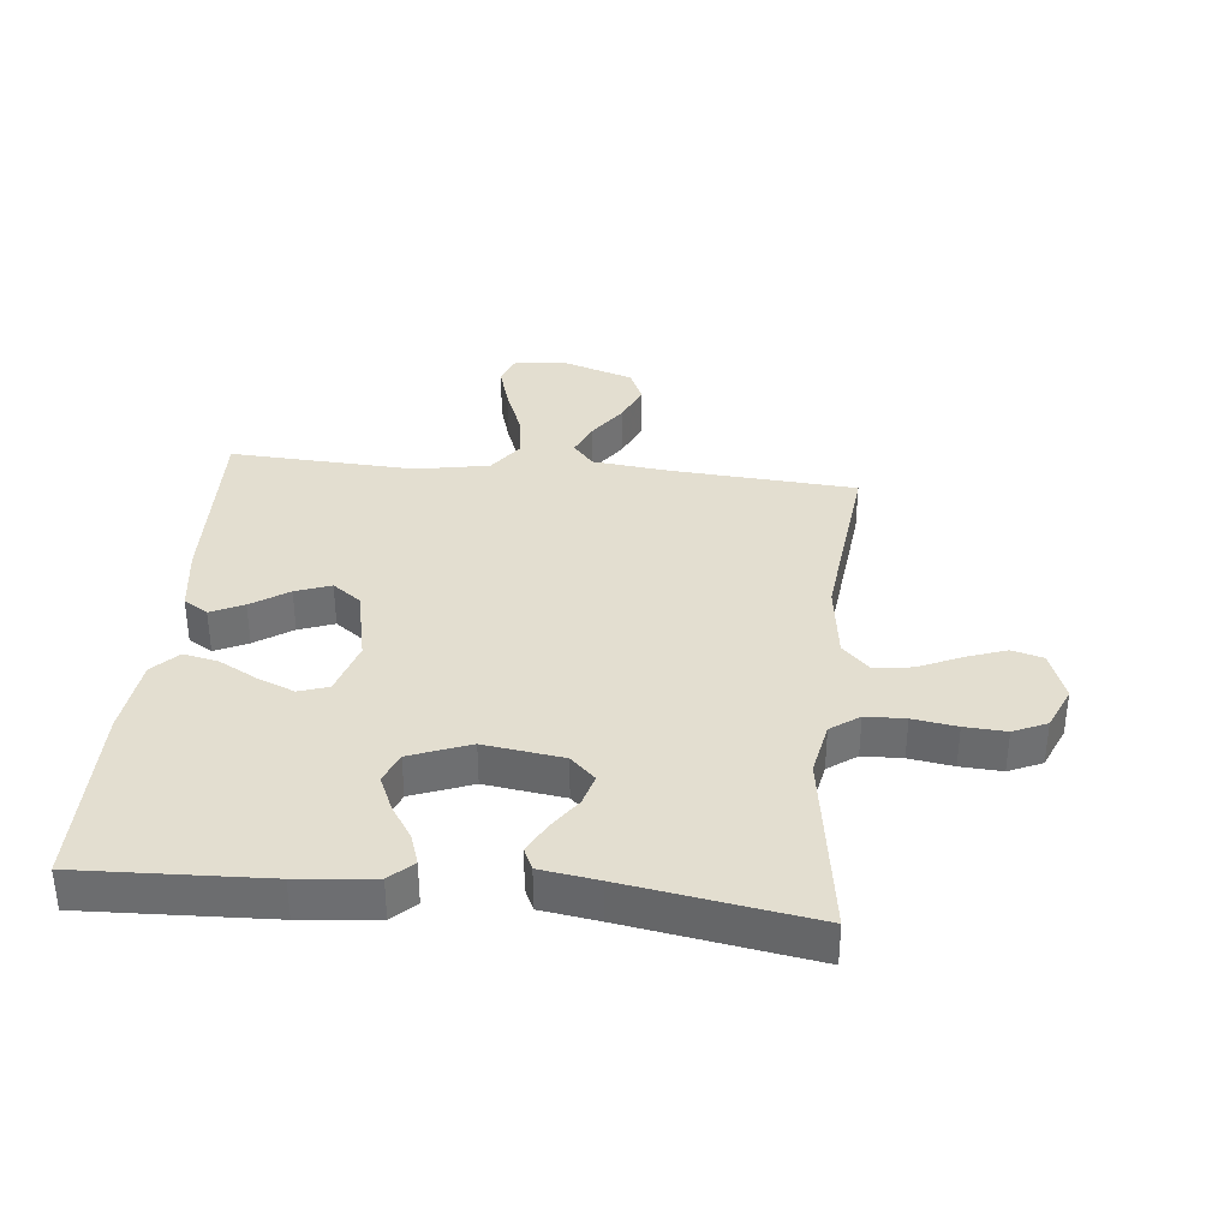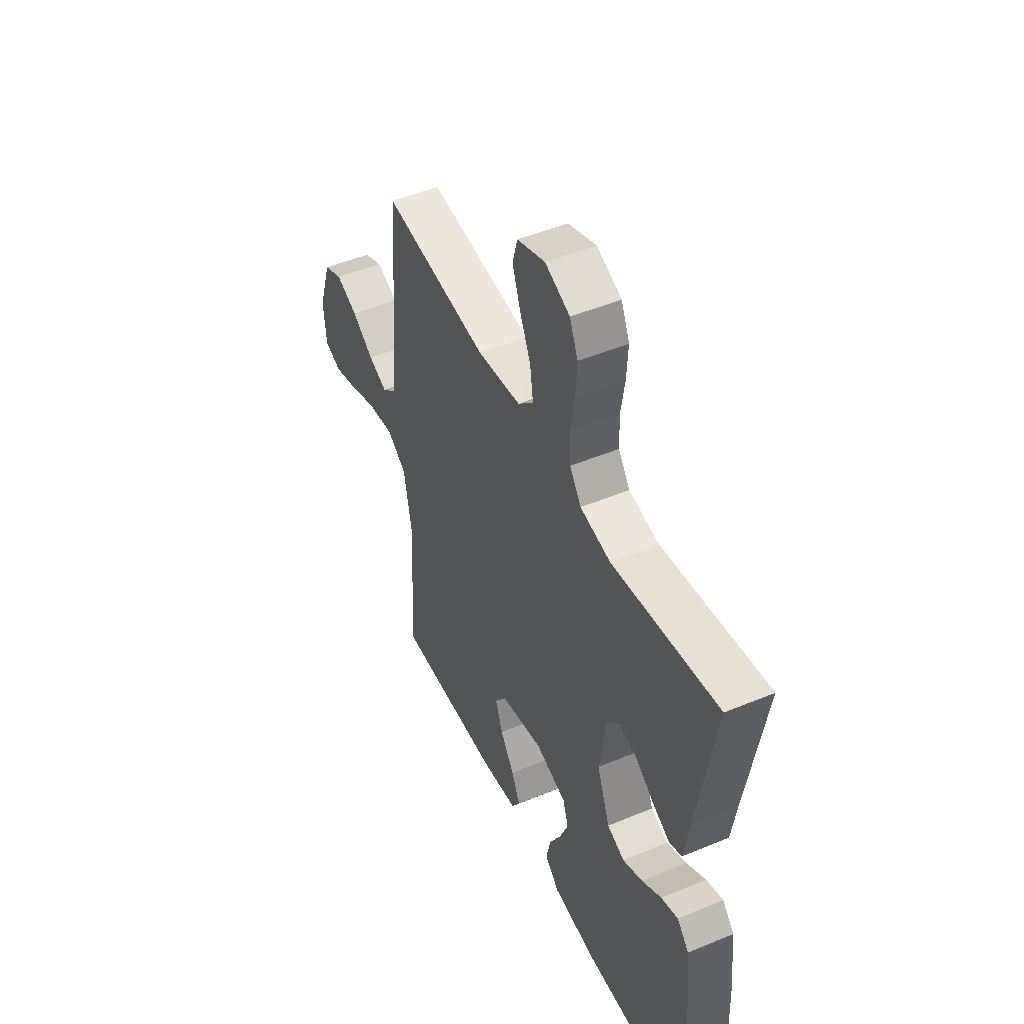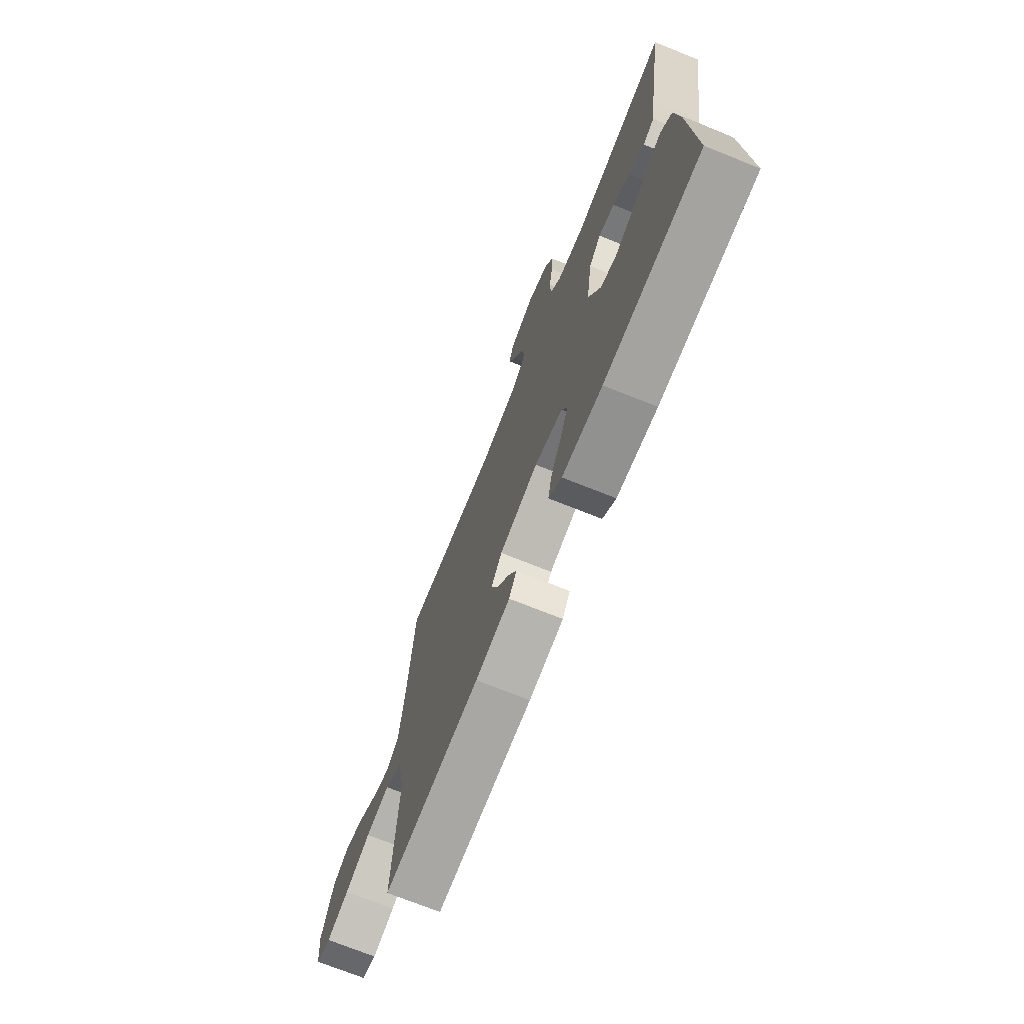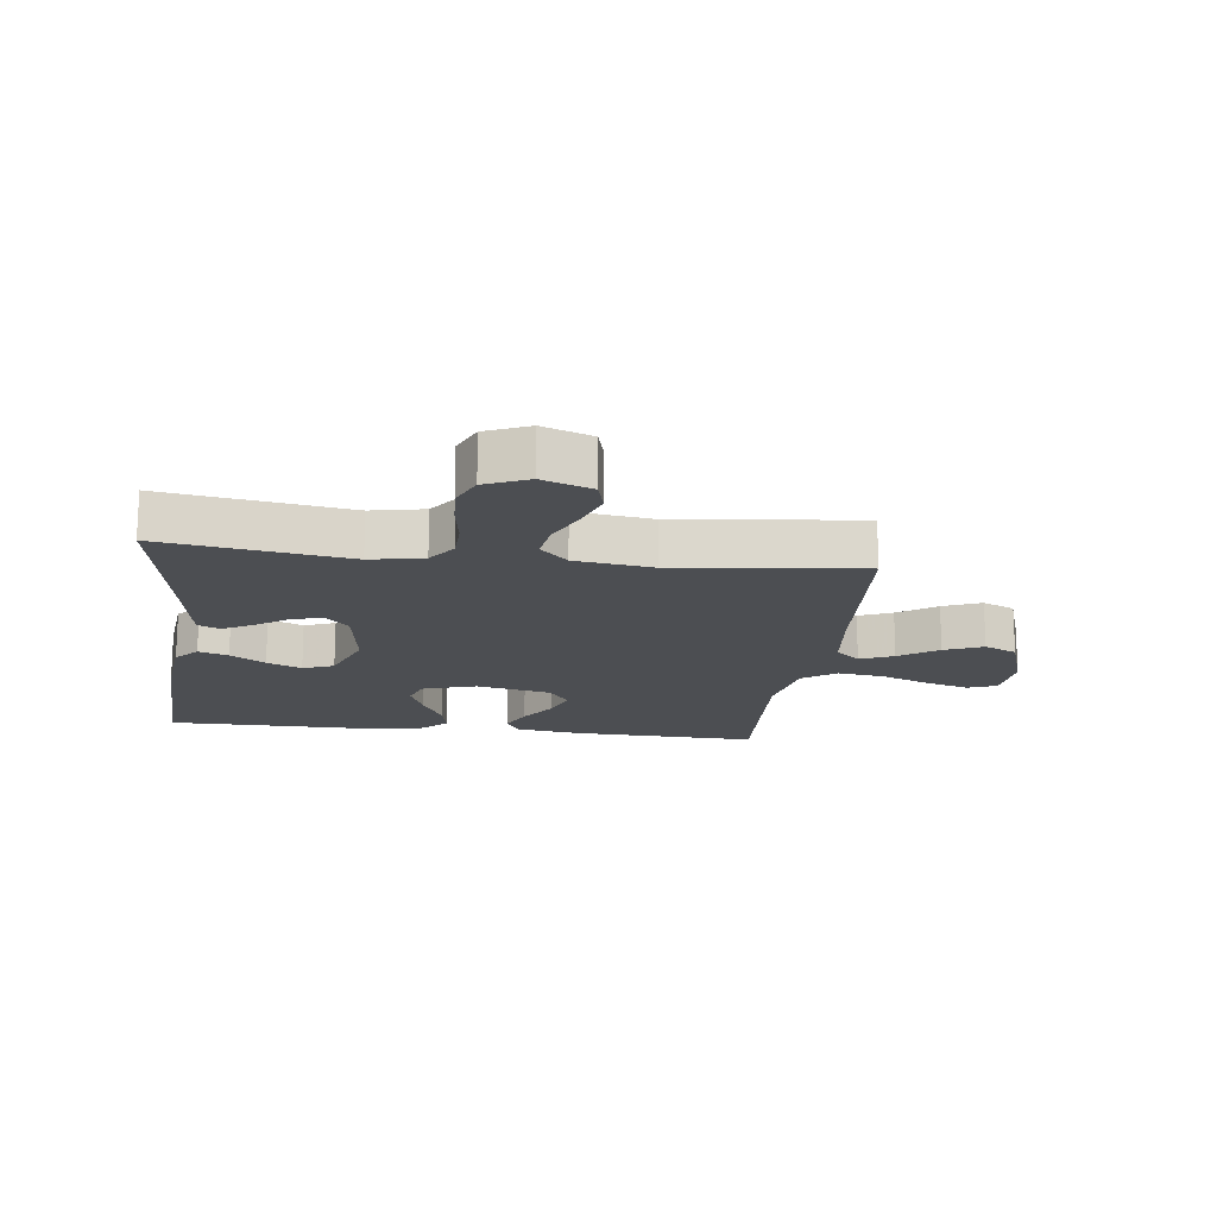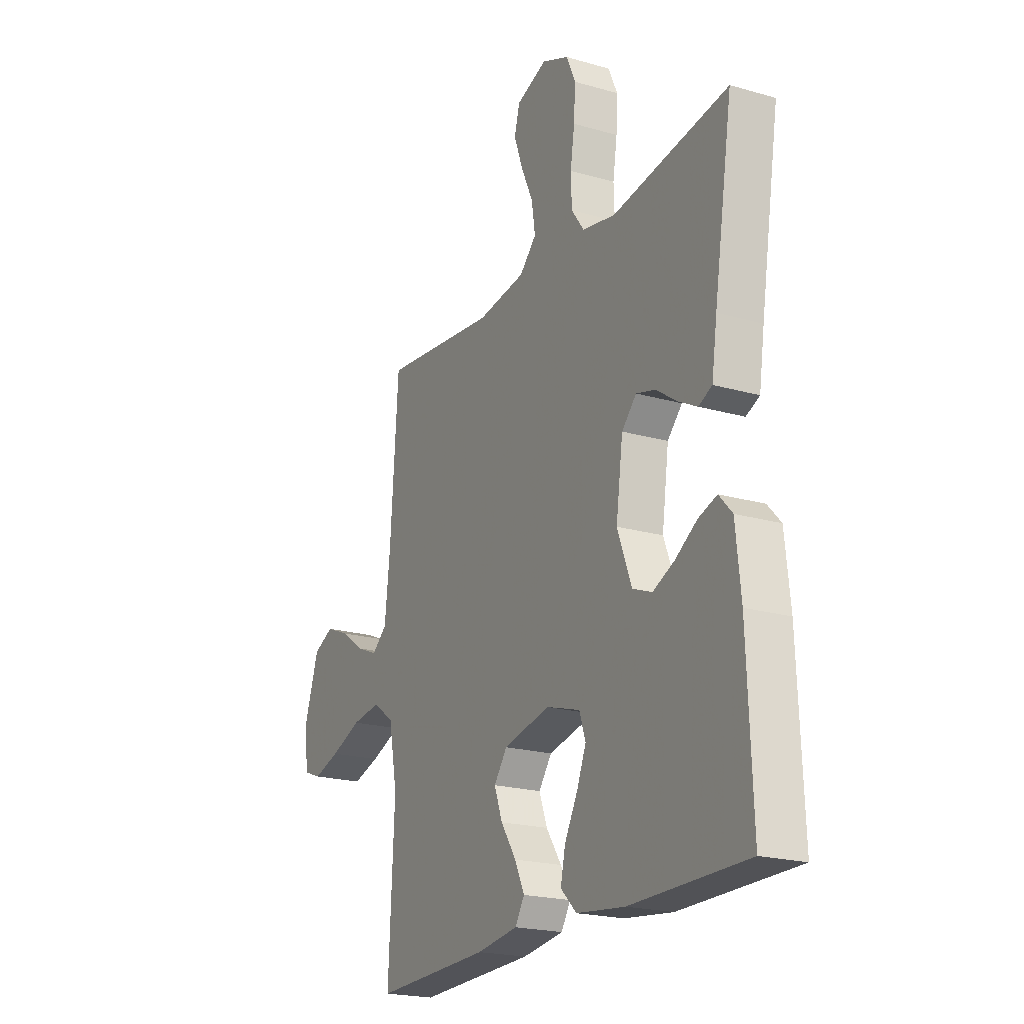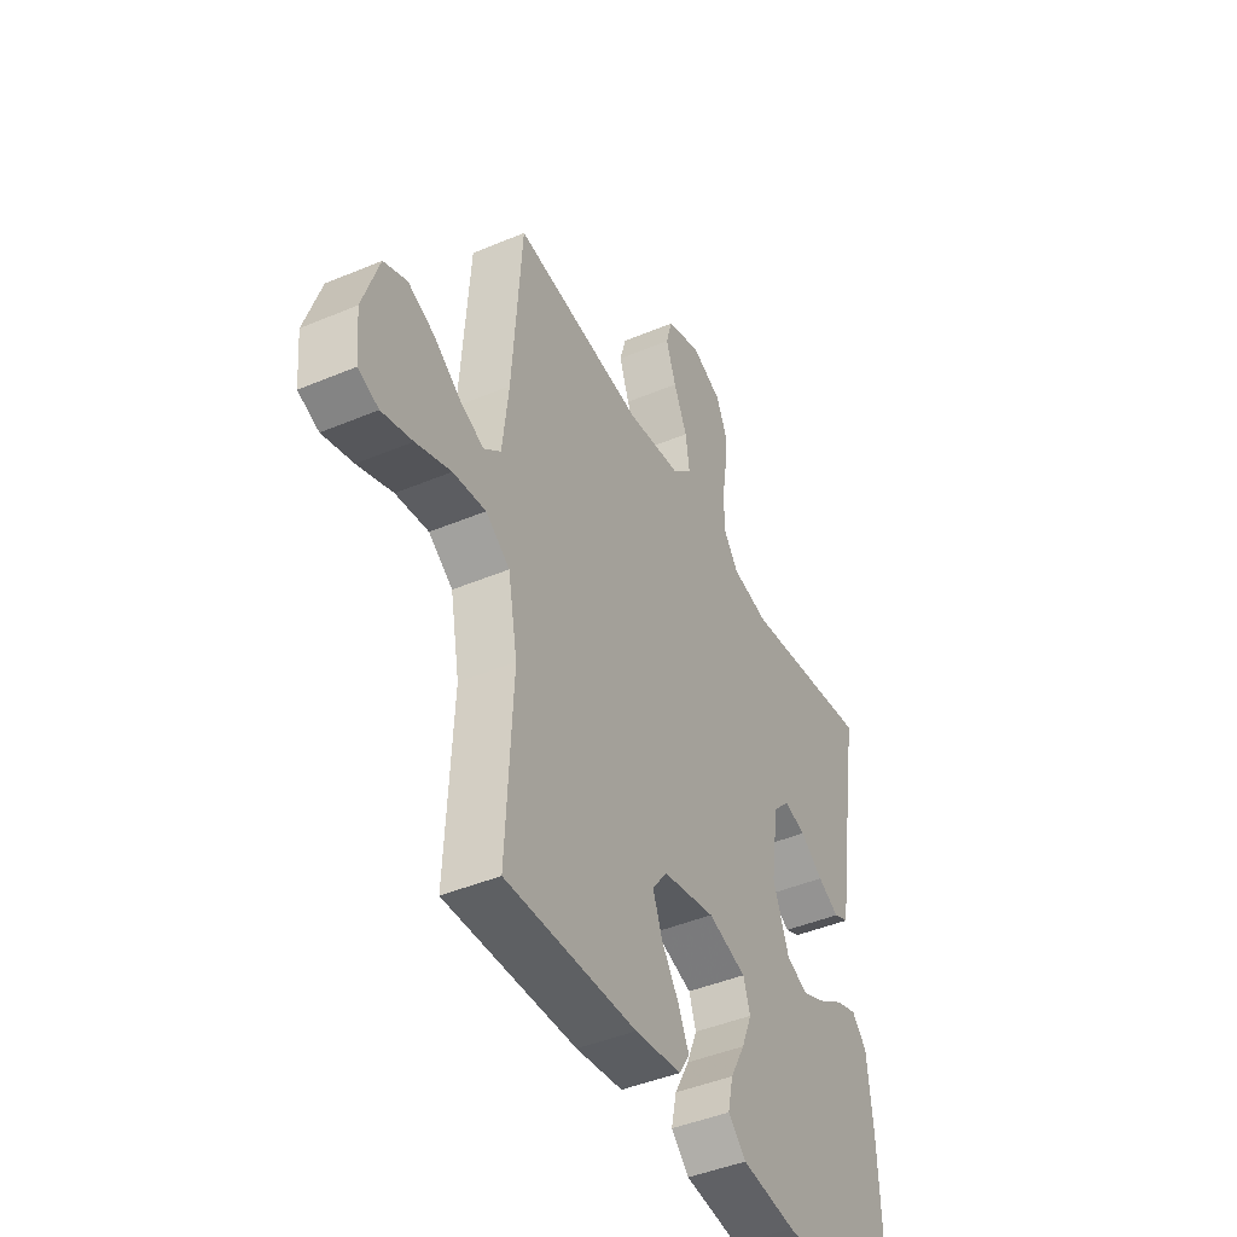
<metadata>
{"format":"obj","ext":"obj","renderer":"f3d","projection":"perspective","resolution":1024,"background":"white","views":[{"elev":35.7,"azim":-84.2,"up":"+Y"},{"elev":48.7,"azim":-114.9,"up":"+Z"},{"elev":-72.7,"azim":-111.8,"up":"+Z"},{"elev":-16.7,"azim":-7.1,"up":"+Y"},{"elev":-20.9,"azim":-117.4,"up":"+Z"},{"elev":-44.0,"azim":116.3,"up":"+Z"}]}
</metadata>
<code>
v -0.5 0.07 -0.5
v -0.488 0.07 -0.2
v -0.475 0.07 -0.077
v -0.441 0.07 -0.04
v -0.393 0.07 -0.056
v -0.337 0.07 -0.092
v -0.281 0.07 -0.117
v -0.231 0.07 -0.097
v -0.194 0.07 0
v -0.212 0.07 0.128
v -0.25 0.07 0.168
v -0.3 0.07 0.154
v -0.353 0.07 0.117
v -0.402 0.07 0.091
v -0.437 0.07 0.107
v -0.451 0.07 0.2
v -0.5 0.07 0.5
v -0.2 0.07 0.454
v -0.114 0.07 0.471
v -0.081 0.07 0.517
v -0.079 0.07 0.581
v -0.09 0.07 0.652
v -0.094 0.07 0.719
v -0.07 0.07 0.773
v 0 0.07 0.803
v 0.08 0.07 0.774
v 0.094 0.07 0.723
v 0.071 0.07 0.658
v 0.04 0.07 0.59
v 0.031 0.07 0.528
v 0.075 0.07 0.484
v 0.2 0.07 0.467
v 0.5 0.07 0.5
v 0.521 0.07 0.2
v 0.535 0.07 0.077
v 0.574 0.07 0.044
v 0.628 0.07 0.067
v 0.69 0.07 0.11
v 0.752 0.07 0.136
v 0.805 0.07 0.112
v 0.842 0.07 0
v 0.834 0.07 -0.087
v 0.787 0.07 -0.105
v 0.717 0.07 -0.084
v 0.637 0.07 -0.053
v 0.562 0.07 -0.043
v 0.507 0.07 -0.082
v 0.485 0.07 -0.2
v 0.5 0.07 -0.5
v 0.2 0.07 -0.49
v 0.093 0.07 -0.475
v 0.069 0.07 -0.436
v 0.094 0.07 -0.383
v 0.134 0.07 -0.323
v 0.155 0.07 -0.266
v 0.121 0.07 -0.22
v 0 0.07 -0.194
v -0.088 0.07 -0.221
v -0.104 0.07 -0.269
v -0.08 0.07 -0.328
v -0.046 0.07 -0.391
v -0.034 0.07 -0.447
v -0.075 0.07 -0.487
v -0.2 0.07 -0.502
v -0.5 0 -0.5
v -0.488 0 -0.2
v -0.475 0 -0.077
v -0.441 0 -0.04
v -0.393 0 -0.056
v -0.337 0 -0.092
v -0.281 0 -0.117
v -0.231 0 -0.097
v -0.194 0 0
v -0.212 0 0.128
v -0.25 0 0.168
v -0.3 0 0.154
v -0.353 0 0.117
v -0.402 0 0.091
v -0.437 0 0.107
v -0.451 0 0.2
v -0.5 0 0.5
v -0.2 0 0.454
v -0.114 0 0.471
v -0.081 0 0.517
v -0.079 0 0.581
v -0.09 0 0.652
v -0.094 0 0.719
v -0.07 0 0.773
v 0 0 0.803
v 0.08 0 0.774
v 0.094 0 0.723
v 0.071 0 0.658
v 0.04 0 0.59
v 0.031 0 0.528
v 0.075 0 0.484
v 0.2 0 0.467
v 0.5 0 0.5
v 0.521 0 0.2
v 0.535 0 0.077
v 0.574 0 0.044
v 0.628 0 0.067
v 0.69 0 0.11
v 0.752 0 0.136
v 0.805 0 0.112
v 0.842 0 0
v 0.834 0 -0.087
v 0.787 0 -0.105
v 0.717 0 -0.084
v 0.637 0 -0.053
v 0.562 0 -0.043
v 0.507 0 -0.082
v 0.485 0 -0.2
v 0.5 0 -0.5
v 0.2 0 -0.49
v 0.093 0 -0.475
v 0.069 0 -0.436
v 0.094 0 -0.383
v 0.134 0 -0.323
v 0.155 0 -0.266
v 0.121 0 -0.22
v 0 0 -0.194
v -0.088 0 -0.221
v -0.104 0 -0.269
v -0.08 0 -0.328
v -0.046 0 -0.391
v -0.034 0 -0.447
v -0.075 0 -0.487
v -0.2 0 -0.502
f 4 5 6
f 3 4 6
f 2 3 6
f 1 2 6
f 64 1 6
f 63 64 6
f 62 63 6
f 61 62 6
f 60 61 6
f 59 60 6 7
f 58 59 7 8
f 57 58 8 9
f 56 57 9 10
f 52 53 54
f 51 52 54
f 50 51 54
f 49 50 54
f 48 49 54
f 47 48 54 55
f 46 47 55 56
f 43 44 45
f 42 43 45
f 41 42 45
f 40 41 45
f 39 40 45
f 38 39 45
f 37 38 45
f 36 37 45 46
f 56 10 11
f 46 56 11
f 36 46 11
f 35 36 11
f 32 33 34
f 34 35 11
f 32 34 11
f 31 32 11
f 27 28 29
f 26 27 29
f 25 26 29
f 24 25 29
f 23 24 29
f 22 23 29
f 21 22 29
f 20 21 29 30
f 31 11 12
f 30 31 12
f 20 30 12
f 19 20 12
f 16 17 18
f 16 18 19
f 15 16 19
f 14 15 19
f 13 14 19
f 12 13 19
f 70 69 68
f 70 68 67
f 70 67 66
f 70 66 65
f 70 65 128
f 70 128 127
f 70 127 126
f 70 126 125
f 70 125 124
f 71 70 124 123
f 72 71 123 122
f 73 72 122 121
f 74 73 121 120
f 118 117 116
f 118 116 115
f 118 115 114
f 118 114 113
f 118 113 112
f 119 118 112 111
f 120 119 111 110
f 109 108 107
f 109 107 106
f 109 106 105
f 109 105 104
f 109 104 103
f 109 103 102
f 109 102 101
f 110 109 101 100
f 75 74 120
f 75 120 110
f 75 110 100
f 75 100 99
f 98 97 96
f 75 99 98
f 75 98 96
f 75 96 95
f 93 92 91
f 93 91 90
f 93 90 89
f 93 89 88
f 93 88 87
f 93 87 86
f 93 86 85
f 94 93 85 84
f 76 75 95
f 76 95 94
f 76 94 84
f 76 84 83
f 82 81 80
f 83 82 80
f 83 80 79
f 83 79 78
f 83 78 77
f 83 77 76
f 1 65 66 2
f 2 66 67 3
f 3 67 68 4
f 4 68 69 5
f 5 69 70 6
f 6 70 71 7
f 7 71 72 8
f 8 72 73 9
f 9 73 74 10
f 10 74 75 11
f 11 75 76 12
f 12 76 77 13
f 13 77 78 14
f 14 78 79 15
f 15 79 80 16
f 16 80 81 17
f 17 81 82 18
f 18 82 83 19
f 19 83 84 20
f 20 84 85 21
f 21 85 86 22
f 22 86 87 23
f 23 87 88 24
f 24 88 89 25
f 25 89 90 26
f 26 90 91 27
f 27 91 92 28
f 28 92 93 29
f 29 93 94 30
f 30 94 95 31
f 31 95 96 32
f 32 96 97 33
f 33 97 98 34
f 34 98 99 35
f 35 99 100 36
f 36 100 101 37
f 37 101 102 38
f 38 102 103 39
f 39 103 104 40
f 40 104 105 41
f 41 105 106 42
f 42 106 107 43
f 43 107 108 44
f 44 108 109 45
f 45 109 110 46
f 46 110 111 47
f 47 111 112 48
f 48 112 113 49
f 49 113 114 50
f 50 114 115 51
f 51 115 116 52
f 52 116 117 53
f 53 117 118 54
f 54 118 119 55
f 55 119 120 56
f 56 120 121 57
f 57 121 122 58
f 58 122 123 59
f 59 123 124 60
f 60 124 125 61
f 61 125 126 62
f 62 126 127 63
f 63 127 128 64
f 64 128 65 1

</code>
